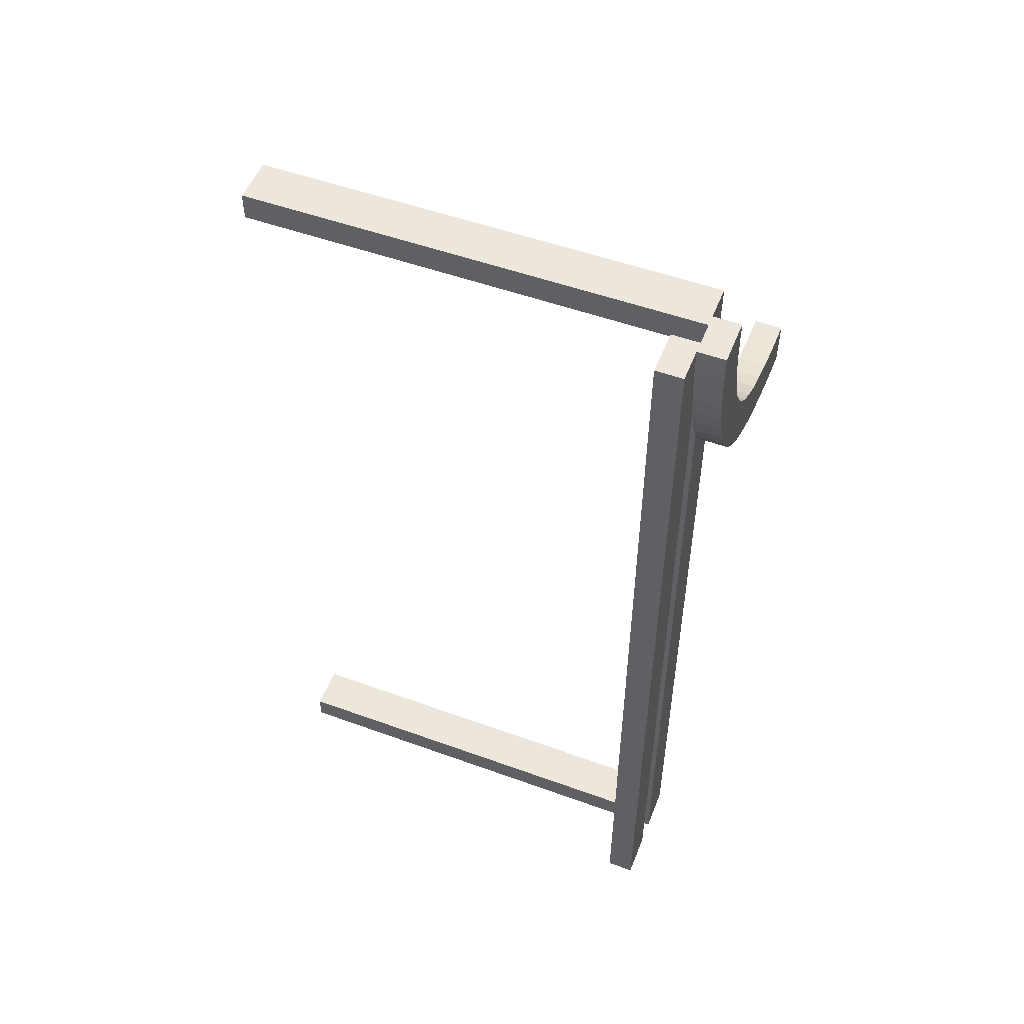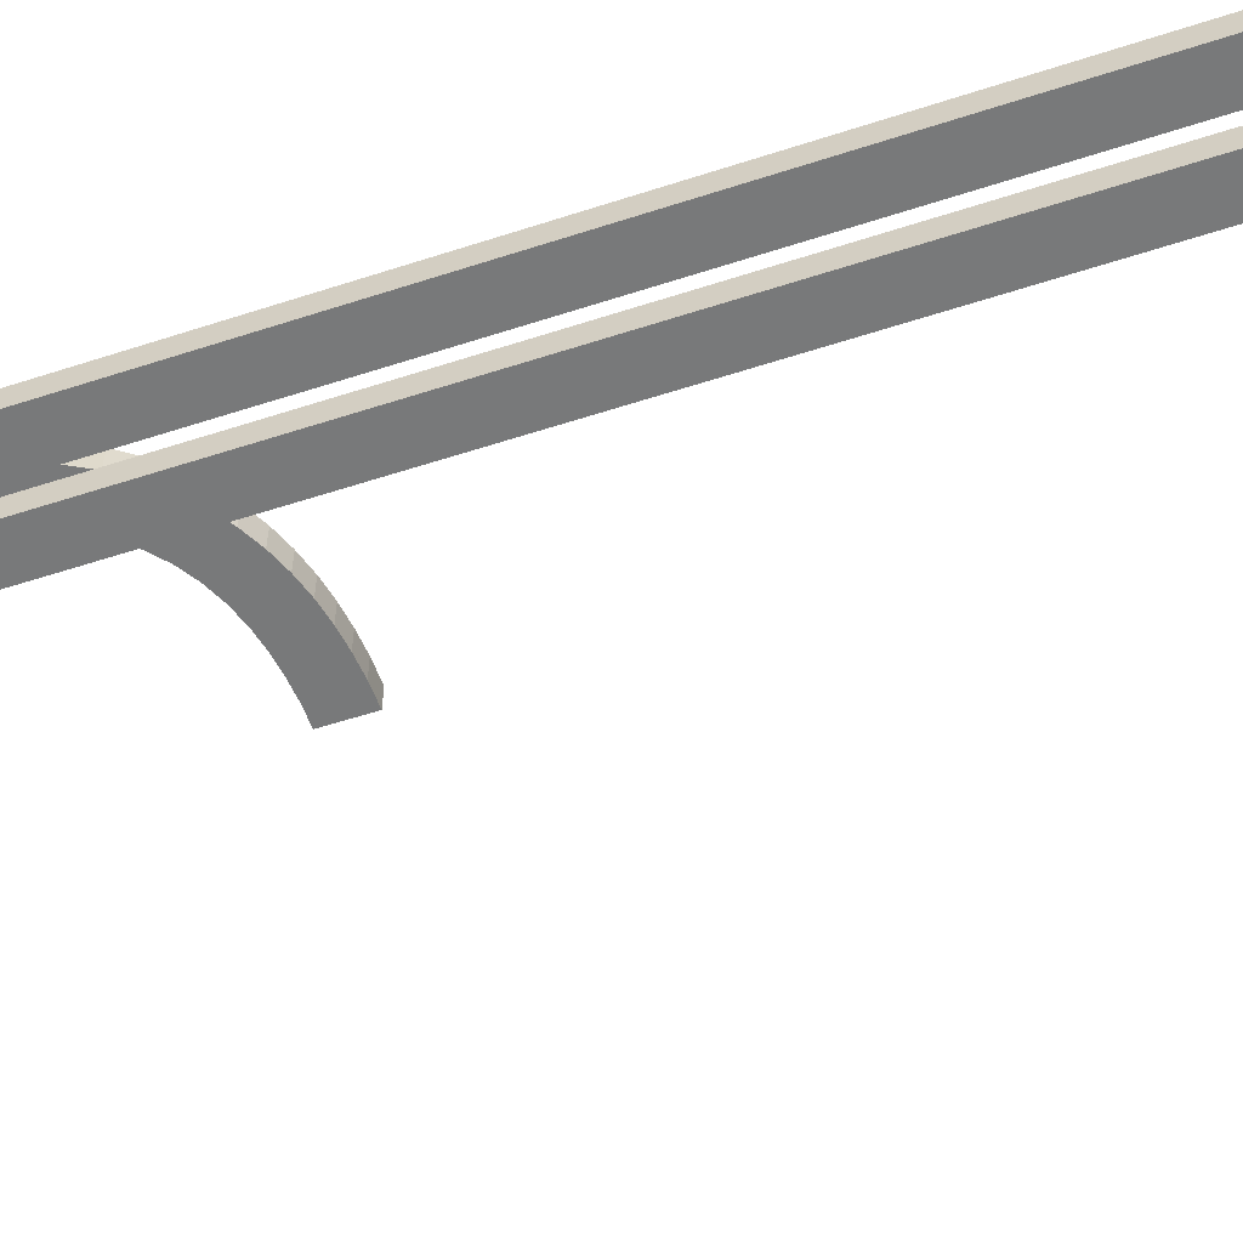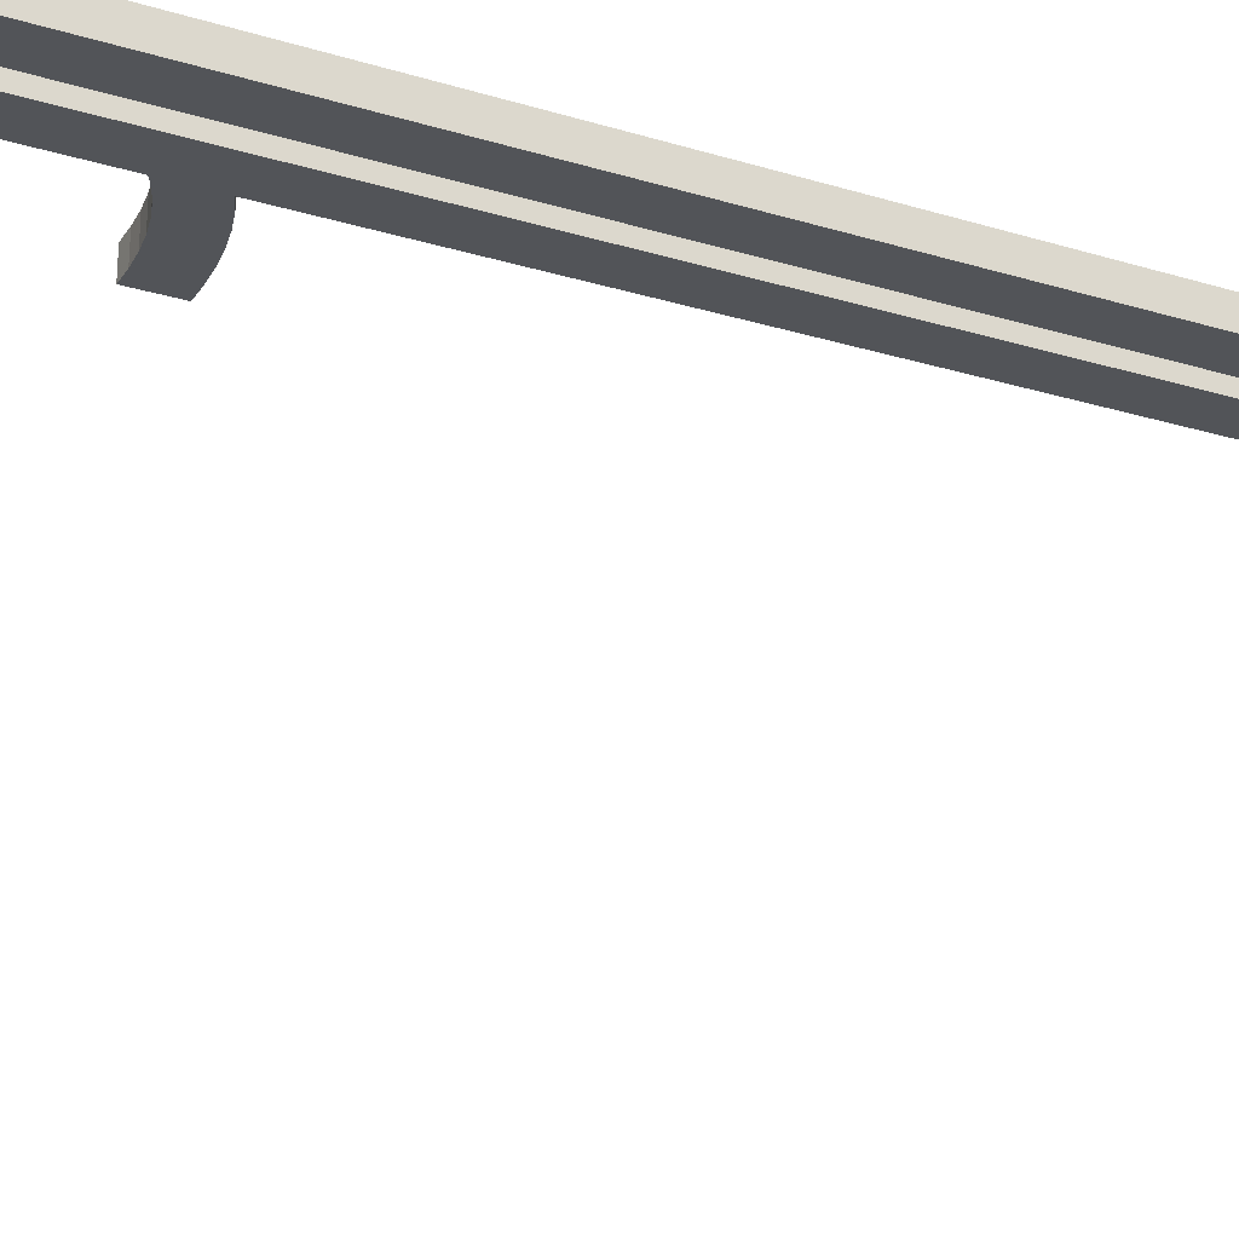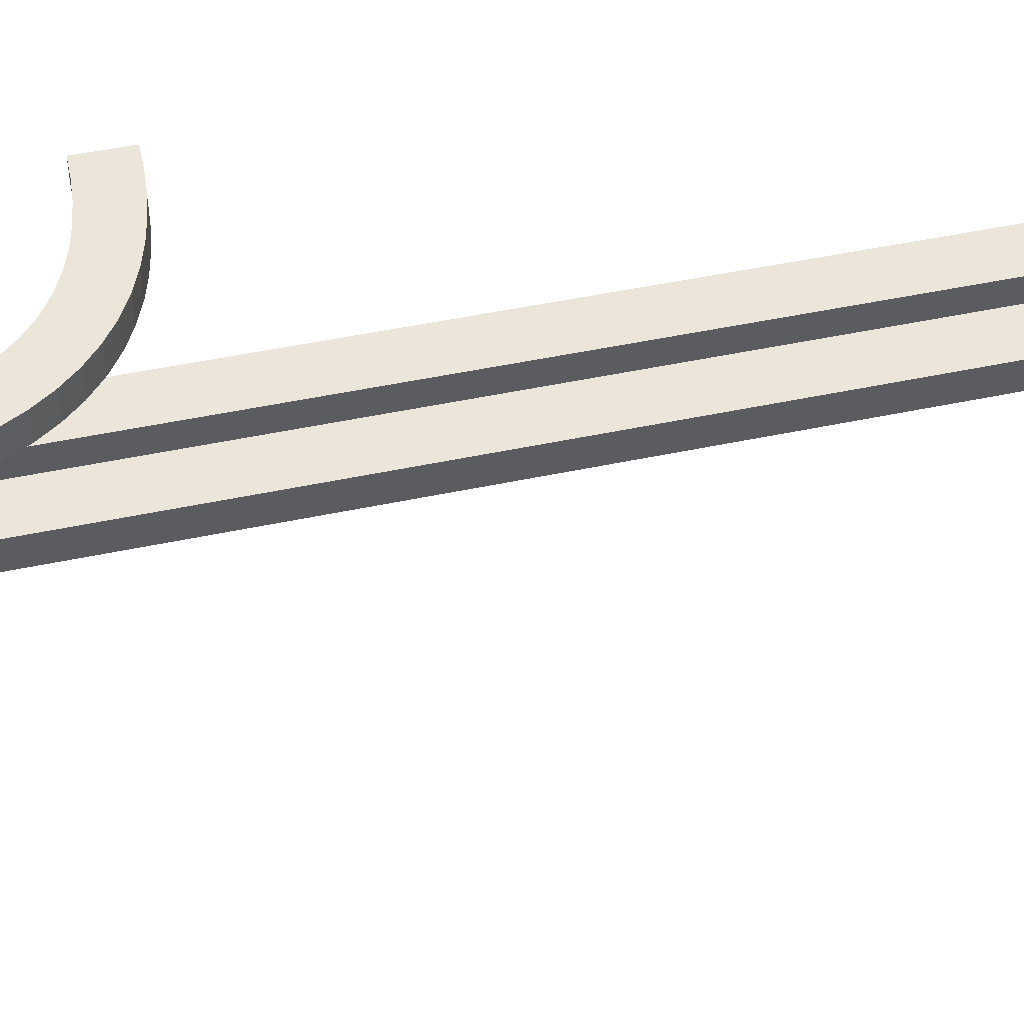
<metadata>
{"format":"obj","ext":"obj","renderer":"f3d","projection":"perspective","resolution":1024,"background":"white","views":[{"elev":52.1,"azim":-68.6,"up":"+Y"},{"elev":-57.7,"azim":-71.4,"up":"+Z"},{"elev":-23.2,"azim":-117.1,"up":"+Z"},{"elev":47.6,"azim":-103.6,"up":"+Z"}]}
</metadata>
<code>
v 0.2 0.0625 0
v 0.2 0.0625 -0.03
v 0.2 0.125 0
v 0.2 0.125 -0.03
v 0.2 0.375 0
v 0.2 0.375 -0.03
v 0.2 0.4375 0
v 0.2 0.4375 -0.03
v 0.2277 0.4499 0
v 0.2277 0.4499 0.03
v 0.2625 0 0
v 0.2625 0 -0.03
v 0.2625 0.1667 0
v 0.2625 0.3333 0
v 0.2625 0.5 0
v 0.2625 0.5 -0.5
v 0.2625 0.5 -0.3333
v 0.2625 0.5 -0.1667
v 0.2625 0.47 -0.03
v 0.2625 0.47 -0.1867
v 0.2625 0.47 -0.3433
v 0.2625 0.47 -0.5
v 0.2625 0.3133 -0.03
v 0.2625 0.1567 -0.03
v 0.2775 0.4533 0
v 0.2775 0.4533 0.03
v 0.4741 0.2257 0
v 0.4741 0.2257 0.03
v 0.3657 0.3036 0
v 0.3657 0.3036 0.03
v 0.1875 0 0
v 0.1875 0 -0.03
v 0.1875 0.125 0
v 0.1875 0.125 -0.03
v 0.1875 0.25 0
v 0.1875 0.25 -0.03
v 0.1875 0.375 0
v 0.1875 0.375 -0.03
v 0.1875 -0.5 0
v 0.1875 -0.5 -0.03
v 0.1875 0.5 0
v 0.1875 0.5 -0.03
v 0.1875 -0.375 0
v 0.1875 -0.375 -0.03
v 0.1875 -0.25 0
v 0.1875 -0.25 -0.03
v 0.1875 -0.125 0
v 0.1875 -0.125 -0.03
v 0.4533 0.2775 0
v 0.4533 0.2775 0.03
v 0.25 0.5 0
v 0.25 0.5 0.03
v 0.2532 0.3547 0
v 0.2532 0.3547 0.03
v 0.3125 0 0
v 0.3125 0 -0.03
v 0.3125 -0.1567 -0.03
v 0.3125 -0.3133 -0.03
v 0.3125 0.1667 0
v 0.3125 -0.47 -0.03
v 0.3125 -0.47 -0.1867
v 0.3125 -0.47 -0.3433
v 0.3125 -0.47 -0.5
v 0.3125 0.3333 0
v 0.3125 -0.5 0
v 0.3125 -0.5 -0.5
v 0.3125 -0.5 -0.3333
v 0.3125 -0.5 -0.1667
v 0.3125 0.5 0
v 0.3125 0.5 -0.5
v 0.3125 0.5 -0.3333
v 0.3125 0.5 -0.1667
v 0.3125 -0.3333 0
v 0.3125 0.47 -0.03
v 0.3125 0.47 -0.1867
v 0.3125 0.47 -0.3433
v 0.3125 0.47 -0.5
v 0.3125 -0.1667 0
v 0.3125 0.3133 -0.03
v 0.3125 0.1567 -0.03
v 0.4493 0.2277 0
v 0.4493 0.2277 0.03
v 0.2756 0.4759 0
v 0.2756 0.4759 0.03
v 0.3554 0.2528 0
v 0.3554 0.2528 0.03
v 0.281 0.4307 0
v 0.281 0.4307 0.03
v 0.3467 0.3158 0
v 0.3467 0.3158 0.03
v 0.2375 0 0
v 0.2375 0 -0.03
v 0.2375 0.125 0
v 0.2375 0.125 -0.03
v 0.2375 0.25 0
v 0.2375 0.25 -0.03
v 0.2375 0.375 0
v 0.2375 0.375 -0.03
v 0.2375 0.5 0
v 0.2375 0.5 -0.03
v 0.3335 0.2645 0
v 0.3335 0.2645 0.03
v 0.4257 0.2312 0
v 0.4257 0.2312 0.03
v 0.3781 0.2436 0
v 0.3781 0.2436 0.03
v 0.3 0.0625 0
v 0.3 0.125 0
v 0.3 0.05875 -0.03
v 0.3 0.1175 -0.03
v 0.3 0.5 -0.4375
v 0.3 0.5 -0.375
v 0.3 0.47 -0.4412
v 0.3 0.47 -0.3825
v 0.3872 0.2934 0
v 0.3872 0.2934 0.03
v 0.5 0.25 0
v 0.5 0.25 0.03
v 0.5 0.225 0
v 0.5 0.225 0.03
v 0.5 0.275 0
v 0.5 0.275 0.03
v 0.2375 0 0
v 0.2375 0 -0.03
v 0.2375 -0.5 0
v 0.2375 -0.5 -0.03
v 0.2375 -0.375 0
v 0.2375 -0.375 -0.03
v 0.2375 -0.25 0
v 0.2375 -0.25 -0.03
v 0.2375 -0.125 0
v 0.2375 -0.125 -0.03
v 0.4313 0.2809 0
v 0.4313 0.2809 0.03
v 0.409 0.2861 0
v 0.409 0.2861 0.03
v 0.2862 0.4086 0
v 0.2862 0.4086 0.03
v 0.2934 0.3872 0
v 0.2934 0.3872 0.03
v 0.3 -0.47 -0.4412
v 0.3 -0.47 -0.3825
v 0.3 -0.5 -0.4375
v 0.3 -0.5 -0.375
v 0.3 -0.1175 -0.03
v 0.3 -0.05875 -0.03
v 0.3 -0.125 0
v 0.3 -0.0625 0
v 0.225 0.0625 0
v 0.225 0.0625 -0.03
v 0.225 0.125 0
v 0.225 0.125 -0.03
v 0.225 0.375 0
v 0.225 0.375 -0.03
v 0.225 0.4375 0
v 0.225 0.4375 -0.03
v 0.225 0.5 0
v 0.225 0.5 0.03
v 0.225 -0.4375 0
v 0.225 -0.4375 -0.03
v 0.225 -0.375 0
v 0.225 -0.375 -0.03
v 0.225 -0.125 0
v 0.225 -0.125 -0.03
v 0.225 -0.0625 0
v 0.225 -0.0625 -0.03
v 0.4765 0.2756 0
v 0.4765 0.2756 0.03
v 0.2875 0 0
v 0.2875 0 -0.03
v 0.2875 0.0625 0
v 0.2875 0.125 0
v 0.2875 0.05875 -0.03
v 0.2875 -0.47 -0.5
v 0.2875 -0.47 -0.4412
v 0.2875 -0.47 -0.3825
v 0.2875 0.1175 -0.03
v 0.2875 -0.5 -0.5
v 0.2875 -0.5 -0.4375
v 0.2875 -0.5 -0.375
v 0.2875 0.5 -0.5
v 0.2875 0.5 -0.4375
v 0.2875 0.5 -0.375
v 0.2875 -0.1175 -0.03
v 0.2875 0.47 -0.5
v 0.2875 0.47 -0.4412
v 0.2875 0.47 -0.3825
v 0.2875 -0.05875 -0.03
v 0.2875 -0.125 0
v 0.2875 -0.0625 0
v 0.303 0.3668 0
v 0.303 0.3668 0.03
v 0.2363 0.402 0
v 0.2363 0.402 0.03
v 0.2435 0.3783 0
v 0.2435 0.3783 0.03
v 0.3302 0.3302 0
v 0.3302 0.3302 0.015
v 0.3302 0.3302 0.03
v 0.3154 0.3473 0
v 0.3154 0.3473 0.03
v 0.2788 0.3129 0
v 0.2788 0.3129 0.03
v 0.4016 0.2364 0
v 0.4016 0.2364 0.03
v 0.2311 0.4261 0
v 0.2311 0.4261 0.03
v 0.2256 0.4749 0
v 0.2256 0.4749 0.03
v 0.3132 0.2785 0
v 0.3132 0.2785 0.03
v 0.2125 0 0
v 0.2125 0 -0.03
v 0.2125 0.0625 0
v 0.2125 0.0625 -0.03
v 0.2125 0.125 0
v 0.2125 0.125 -0.03
v 0.2125 0.375 0
v 0.2125 0.375 -0.03
v 0.2125 0.4375 0
v 0.2125 0.4375 -0.03
v 0.2125 -0.5 0
v 0.2125 -0.5 -0.03
v 0.2125 0.5 0
v 0.2125 0.5 -0.03
v 0.2125 -0.4375 0
v 0.2125 -0.4375 -0.03
v 0.2125 -0.375 0
v 0.2125 -0.375 -0.03
v 0.2125 -0.125 0
v 0.2125 -0.125 -0.03
v 0.2125 -0.0625 0
v 0.2125 -0.0625 -0.03
v 0.275 0.0625 0
v 0.275 0.125 0
v 0.275 0.05875 -0.03
v 0.275 -0.47 -0.4412
v 0.275 -0.47 -0.3825
v 0.275 0.1175 -0.03
v 0.275 -0.5 -0.4375
v 0.275 -0.5 -0.375
v 0.275 0.5 0
v 0.275 0.5 -0.4375
v 0.275 0.5 -0.375
v 0.275 0.5 0.03
v 0.275 -0.1175 -0.03
v 0.275 0.47 -0.4412
v 0.275 0.47 -0.3825
v 0.275 -0.05875 -0.03
v 0.275 -0.125 0
v 0.275 -0.0625 0
v 0.2 -0.4375 0
v 0.2 -0.4375 -0.03
v 0.2 -0.375 0
v 0.2 -0.375 -0.03
v 0.2 -0.125 0
v 0.2 -0.125 -0.03
v 0.2 -0.0625 0
v 0.2 -0.0625 -0.03
v 0.2948 0.2948 0
v 0.2948 0.2948 0.015
v 0.2948 0.2948 0.03
v 0.2625 0 0
v 0.2625 0 -0.03
v 0.2625 -0.1567 -0.03
v 0.2625 -0.3133 -0.03
v 0.2625 -0.47 -0.03
v 0.2625 -0.47 -0.1867
v 0.2625 -0.47 -0.3433
v 0.2625 -0.47 -0.5
v 0.2625 -0.5 0
v 0.2625 -0.5 -0.5
v 0.2625 -0.5 -0.3333
v 0.2625 -0.5 -0.1667
v 0.2625 -0.3333 0
v 0.2625 -0.1667 0
v 0.2649 0.3329 0
v 0.2649 0.3329 0.03
f 131 123 124
f 132 130 129
f 125 127 128
f 127 129 130
f 254 228 226
f 228 161 159
f 258 232 230
f 232 165 163
f 222 226 159
f 127 125 159
f 161 129 127
f 159 161 127
f 129 161 228
f 39 252 222
f 252 226 222
f 43 252 39
f 228 254 45
f 254 43 45
f 252 43 254
f 129 228 230
f 163 129 230
f 165 131 163
f 228 45 230
f 212 165 232
f 131 165 123
f 123 165 212
f 47 256 45
f 230 45 256
f 258 256 47
f 31 212 258
f 47 31 258
f 258 212 232
f 131 129 163
f 223 222 125
f 40 39 222
f 257 231 233
f 231 164 166
f 253 227 229
f 227 160 162
f 213 233 166
f 132 124 166
f 164 130 132
f 166 164 132
f 130 164 231
f 32 259 213
f 259 233 213
f 48 259 32
f 231 257 46
f 257 48 46
f 259 48 257
f 130 231 229
f 162 130 229
f 160 128 162
f 231 46 229
f 223 160 227
f 128 160 126
f 126 160 223
f 44 255 46
f 229 46 255
f 253 255 44
f 40 223 253
f 44 40 253
f 253 223 227
f 128 130 162
f 212 213 124
f 31 32 213
f 47 48 32
f 48 47 45
f 39 40 44
f 43 44 46
f 131 124 132
f 132 129 131
f 125 128 126
f 127 130 128
f 254 226 252
f 228 159 226
f 258 230 256
f 232 163 230
f 222 159 125
f 223 125 126
f 40 222 223
f 257 233 259
f 231 166 233
f 253 229 255
f 227 162 229
f 213 166 124
f 212 124 123
f 31 213 212
f 47 32 31
f 48 45 46
f 39 44 43
f 43 46 45
f 270 269 272
f 274 273 268
f 268 267 274
f 276 266 265
f 275 267 266
f 276 275 266
f 265 263 276
f 265 264 263
f 271 267 275
f 148 147 189
f 190 189 250
f 275 73 65
f 276 189 275
f 189 276 250
f 78 73 189
f 189 73 275
f 250 276 251
f 263 169 251
f 263 251 276
f 55 78 148
f 148 169 55
f 148 190 169
f 78 189 147
f 144 143 179
f 180 179 240
f 241 240 273
f 272 273 240
f 178 272 240
f 143 66 178
f 178 179 143
f 67 66 143
f 274 180 273
f 241 273 180
f 68 180 274
f 271 65 68
f 67 144 180
f 68 67 180
f 174 270 272
f 63 174 178
f 141 142 176
f 175 176 238
f 268 61 60
f 269 176 268
f 176 269 238
f 62 61 176
f 176 61 268
f 238 269 237
f 270 174 237
f 270 237 269
f 63 62 141
f 141 174 63
f 141 175 174
f 62 176 142
f 145 146 188
f 184 188 249
f 246 249 265
f 264 265 249
f 170 264 249
f 146 56 170
f 170 188 146
f 57 56 146
f 266 184 265
f 246 265 184
f 58 184 266
f 267 60 58
f 57 145 184
f 58 57 184
f 169 263 264
f 55 169 170
f 63 66 62
f 68 61 67
f 61 68 60
f 78 57 58
f 73 58 60
f 78 58 73
f 57 78 55
f 57 55 56
f 65 73 60
f 269 273 272
f 273 269 268
f 267 271 274
f 148 189 190
f 190 250 251
f 275 65 271
f 169 190 251
f 78 147 148
f 144 179 180
f 180 240 241
f 178 240 179
f 67 143 144
f 271 68 274
f 174 272 178
f 63 178 66
f 141 176 175
f 175 238 237
f 268 60 267
f 174 175 237
f 62 142 141
f 145 188 184
f 184 249 246
f 170 249 188
f 57 146 145
f 267 58 266
f 169 264 170
f 55 170 56
f 66 67 62
f 61 62 67
f 68 65 60
f 22 21 16
f 18 17 20
f 20 19 18
f 13 23 24
f 14 19 23
f 13 14 23
f 24 11 13
f 24 12 11
f 15 19 14
f 107 108 172
f 171 172 235
f 15 14 64
f 13 172 14
f 172 13 235
f 59 64 172
f 172 64 14
f 235 13 234
f 11 169 234
f 11 234 13
f 55 59 107
f 107 169 55
f 107 171 169
f 59 172 108
f 112 111 182
f 183 182 243
f 244 243 17
f 16 17 243
f 181 16 243
f 111 70 181
f 181 182 111
f 71 70 111
f 18 183 17
f 244 17 183
f 72 183 18
f 15 69 72
f 71 112 183
f 72 71 183
f 185 22 16
f 77 185 181
f 113 114 187
f 186 187 248
f 20 75 74
f 21 187 20
f 187 21 248
f 76 75 187
f 187 75 20
f 248 21 247
f 22 185 247
f 22 247 21
f 77 76 113
f 113 185 77
f 113 186 185
f 76 187 114
f 110 109 173
f 177 173 236
f 239 236 24
f 12 24 236
f 170 12 236
f 109 56 170
f 170 173 109
f 80 56 109
f 23 177 24
f 239 24 177
f 79 177 23
f 23 19 74
f 80 110 177
f 79 80 177
f 169 11 12
f 55 169 170
f 77 70 76
f 72 75 71
f 75 72 74
f 59 80 79
f 64 79 74
f 59 79 64
f 80 59 55
f 80 55 56
f 69 64 74
f 21 17 16
f 17 21 20
f 19 15 18
f 107 172 171
f 171 235 234
f 15 64 69
f 169 171 234
f 59 108 107
f 112 182 183
f 183 243 244
f 181 243 182
f 71 111 112
f 15 72 18
f 185 16 181
f 77 181 70
f 113 187 186
f 186 248 247
f 20 74 19
f 185 186 247
f 76 114 113
f 110 173 177
f 177 236 239
f 170 236 173
f 80 109 110
f 23 74 79
f 169 12 170
f 55 170 56
f 70 71 76
f 75 76 71
f 72 69 74
f 93 91 92
f 94 96 95
f 99 97 98
f 97 95 96
f 5 218 220
f 218 153 155
f 1 214 216
f 214 149 151
f 224 155 99
f 97 99 155
f 220 155 224
f 97 155 153
f 153 218 95
f 7 220 224
f 37 7 41
f 224 41 7
f 5 7 37
f 5 35 218
f 218 35 216
f 37 35 5
f 95 97 153
f 151 93 95
f 149 93 151
f 216 151 95
f 93 149 91
f 212 91 149
f 35 3 216
f 1 3 33
f 3 35 33
f 31 212 1
f 214 1 212
f 33 31 1
f 212 149 214
f 216 95 218
f 225 224 99
f 42 41 224
f 4 217 215
f 217 152 150
f 8 221 219
f 221 156 154
f 213 150 92
f 94 92 150
f 150 213 215
f 152 96 94
f 217 96 152
f 150 152 94
f 32 2 213
f 215 213 2
f 34 2 32
f 217 4 36
f 4 34 36
f 2 34 4
f 96 217 219
f 154 96 219
f 156 98 154
f 217 36 219
f 225 156 221
f 98 156 100
f 100 156 225
f 38 6 36
f 219 36 6
f 8 6 38
f 42 225 8
f 38 42 8
f 8 225 221
f 98 96 154
f 212 213 92
f 31 32 213
f 33 34 32
f 34 33 35
f 41 42 38
f 37 38 36
f 93 92 94
f 94 95 93
f 99 98 100
f 97 96 98
f 5 220 7
f 218 155 220
f 1 216 3
f 214 151 216
f 225 99 100
f 42 224 225
f 4 215 2
f 217 150 215
f 8 219 6
f 221 154 219
f 212 92 91
f 31 213 212
f 33 32 31
f 34 35 36
f 41 38 37
f 37 36 35
f 117 27 119
f 27 167 81
f 117 167 27
f 133 204 103
f 85 105 115
f 204 135 105
f 49 103 81
f 101 85 29
f 117 121 167
f 103 49 133
f 204 133 135
f 49 81 167
f 85 115 29
f 89 197 210
f 197 200 202
f 89 101 29
f 115 105 135
f 101 89 210
f 260 197 202
f 191 139 53
f 200 277 202
f 210 197 260
f 191 53 277
f 139 137 195
f 195 53 139
f 200 191 277
f 193 195 137
f 87 193 137
f 9 25 83
f 51 83 242
f 25 206 87
f 9 83 208
f 157 208 51
f 208 83 51
f 206 25 9
f 87 206 193
f 261 210 260
f 85 101 102
f 86 106 105
f 101 210 211
f 211 261 262
f 210 261 211
f 103 204 205
f 27 81 82
f 119 27 28
f 81 103 104
f 204 105 106
f 208 157 158
f 206 9 10
f 193 206 207
f 9 208 209
f 194 196 195
f 53 195 196
f 202 277 278
f 261 260 202
f 277 53 54
f 262 261 203
f 261 202 203
f 245 52 51
f 157 51 52
f 198 200 197
f 139 191 192
f 191 200 201
f 201 198 199
f 200 198 201
f 140 138 137
f 87 137 138
f 83 25 26
f 242 83 84
f 25 87 88
f 167 121 122
f 133 49 50
f 49 167 168
f 135 133 134
f 29 115 116
f 198 197 89
f 89 29 30
f 90 199 198
f 115 135 136
f 120 118 117
f 121 117 118
f 118 120 28
f 28 82 168
f 118 28 168
f 134 104 205
f 86 116 106
f 205 106 136
f 50 82 104
f 102 30 86
f 118 168 122
f 104 134 50
f 205 136 134
f 50 168 82
f 86 30 116
f 90 211 199
f 199 203 201
f 90 30 102
f 116 136 106
f 102 211 90
f 262 203 199
f 192 54 140
f 201 203 278
f 211 262 199
f 192 278 54
f 140 196 138
f 196 140 54
f 201 278 192
f 194 138 196
f 88 138 194
f 10 84 26
f 52 245 84
f 26 88 207
f 10 209 84
f 158 52 209
f 209 52 84
f 207 10 26
f 88 194 207
f 85 102 86
f 86 105 85
f 101 211 102
f 103 205 104
f 27 82 28
f 119 28 120
f 81 104 82
f 204 106 205
f 208 158 209
f 206 10 207
f 193 207 194
f 9 209 10
f 194 195 193
f 53 196 54
f 202 278 203
f 277 54 278
f 245 51 242
f 157 52 158
f 139 192 140
f 191 201 192
f 140 137 139
f 87 138 88
f 83 26 84
f 242 84 245
f 25 88 26
f 167 122 168
f 133 50 134
f 49 168 50
f 135 134 136
f 29 116 30
f 89 30 90
f 90 198 89
f 115 136 116
f 120 117 119
f 121 118 122

</code>
